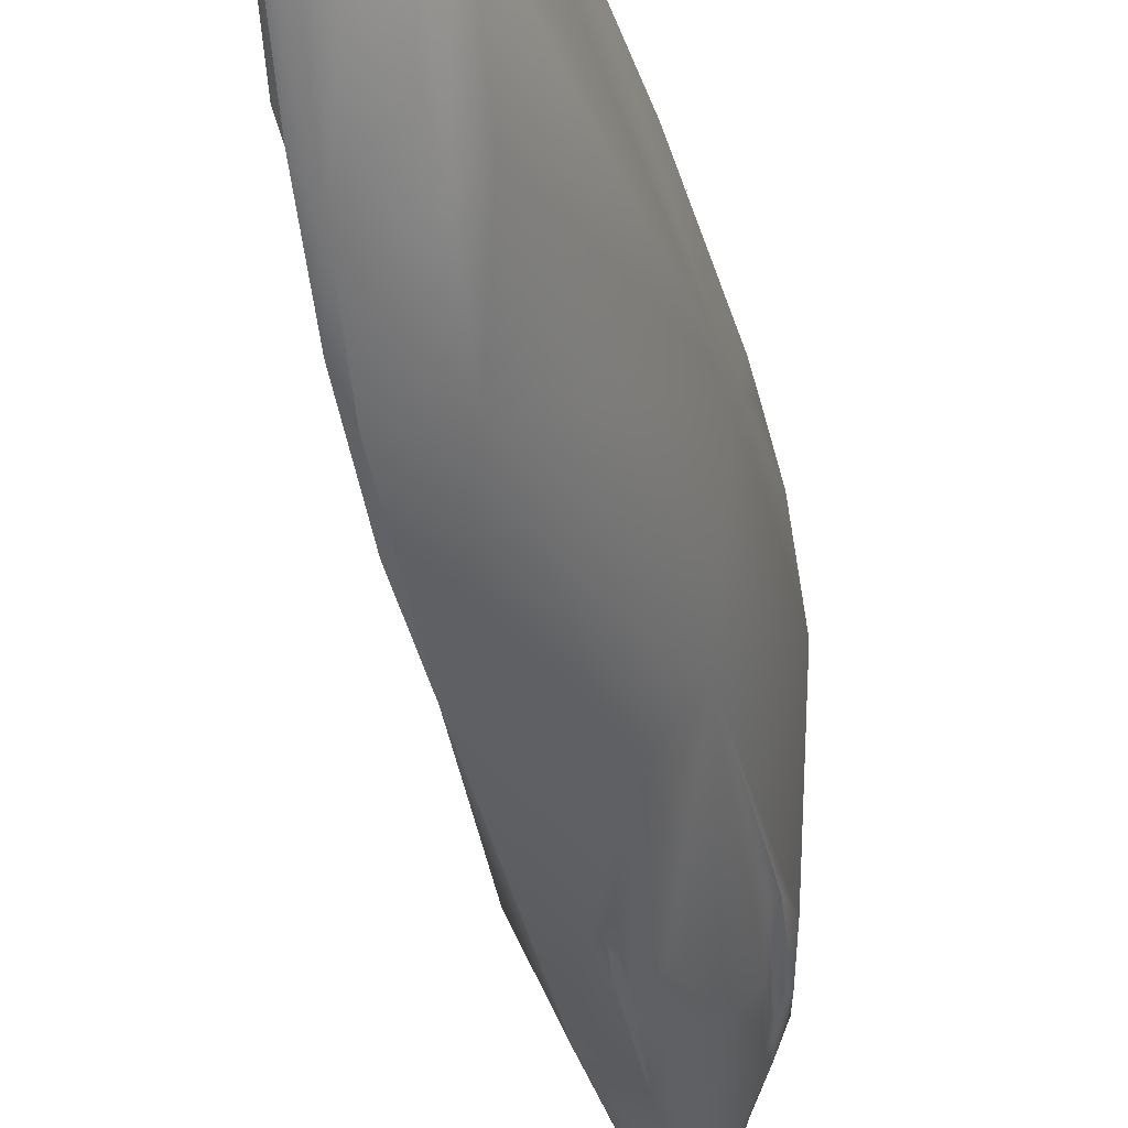
<metadata>
{"format":"obj","ext":"obj","renderer":"f3d","projection":"perspective","resolution":1024,"background":"white","views":[{"elev":-49.7,"azim":-151.6,"up":"+Y"}]}
</metadata>
<code>
v 244.2 -134.2 788.5
v 245.4 -133.8 790.2
v 245.1 -134.3 788.8
v 245.2 -133.9 790.2
v 244.6 -131.9 787.2
v 244.7 -133.1 786.5
v 243.4 -132.8 789.2
v 245.1 -133.8 790.4
v 244.5 -133.6 790.1
v 244 -131.5 787.5
v 243.6 -130.9 787.8
v 243.6 -131.1 787.4
v 243.3 -130.9 788
v 243.4 -131.2 788.3
v 243.6 -132.4 789.5
v 242.9 -131.3 789.2
v 243.8 -132.6 789.9
v 243.8 -132.3 789.6
v 244.4 -134.9 785.1
v 243.4 -132.8 784.3
v 244.1 -133.3 785.1
v 243.7 -133.1 784.5
v 241.9 -131.6 785.8
v 243 -136.6 779.6
v 243.3 -134.5 780.8
v 241.6 -133.2 779.4
v 241 -132 783.7
v 241.3 -133.3 786.4
v 240.6 -132.8 786
v 241.7 -135.7 775.5
v 242.3 -136.1 782.4
v 241 -132.7 780.3
v 240.1 -132.3 778.8
v 240 -131.9 782
v 239.8 -131.8 783.6
v 240.3 -133.5 785
v 240.1 -133.1 785
v 239.6 -132.5 785
v 239 -131.4 781.4
v 238.9 -132.2 783.7
v 241.8 -137.5 773.8
v 241.4 -136.9 778.2
v 240.9 -137 777.7
v 240.8 -137.1 778
v 240.8 -137.1 778.4
v 240.7 -137.2 778.4
v 239.6 -136.7 778.1
v 240.8 -136.4 780.4
v 239.9 -135.3 781.9
v 238.8 -134.3 781.9
v 239 -133.9 782.5
v 237.7 -132.7 781.8
v 239 -133.4 783.4
v 239 -133.6 782.6
v 238.8 -133.3 783.5
v 238.3 -130.5 777.9
v 237.8 -131.7 781.7
v 238.4 -132.4 782.9
v 240.4 -137.7 775.5
v 240.1 -137.5 776
v 240.2 -137.5 776.8
v 237.9 -133.3 772
v 237.7 -134 779.8
v 237.4 -133.7 780
v 235.7 -129.1 773
v 235.9 -130 772.6
v 234.5 -128.4 773.7
v 235.5 -129.1 776
v 237.3 -137 773.6
v 236.4 -132.1 771.8
v 235.8 -132.3 770.2
v 234.5 -129.6 776.1
v 233 -127.6 770.3
v 233 -127.8 769.4
v 232.8 -127.9 770.2
v 233.4 -127.9 772
v 233.2 -127.9 771.5
v 233.4 -128.2 772.7
v 236.9 -138.1 771.2
v 237 -137.4 772.5
v 233.5 -130.9 766.8
v 232.9 -129.5 764.2
v 233.1 -129.4 765.5
v 232.4 -127.7 768.1
v 232.2 -128.5 768.3
v 237.8 -140.2 763.4
v 238.2 -141.1 764.8
v 234.8 -136 771
v 234.5 -133.6 766.3
v 232.3 -130.4 762.6
v 232.6 -130.2 763.9
v 232.9 -131.3 765.1
v 231.7 -132.1 766.4
v 230.9 -128.6 761.1
v 232.4 -130 762.4
v 232.4 -130.2 763
v 231.3 -128.9 762.4
v 230.9 -128.6 761.1
v 230.9 -128.6 761.1
v 231.4 -128.2 763.7
v 231.4 -128.1 763.7
v 231.4 -128.1 763.7
v 235.6 -140.8 758.5
v 237.1 -141.7 760.2
v 230.8 -129 760.2
v 230.7 -129 760.2
v 230.7 -129 760.2
v 230.7 -129.3 760.9
v 235.1 -142.4 754.7
v 235.4 -142.6 756.5
v 234.9 -141.7 754.3
v 235.3 -141.2 756.2
v 234.3 -140 757
v 230.9 -132.9 754.9
v 229.7 -130.8 754.8
v 229.7 -131.4 754.4
v 229.7 -131.2 754.5
v 229.5 -130.9 754.9
v 229.5 -131.5 754.3
v 230 -130.1 756.5
v 229.6 -130.9 755.3
v 230 -130.1 756.5
v 230 -130.1 756.5
v 233.5 -142.3 751.9
v 233.6 -141.8 751
v 233.5 -141.2 751.2
v 233.3 -141 750.5
v 233.4 -141.8 750.6
v 233.3 -141.5 750.9
v 233.2 -141.3 750.7
v 233.5 -140.5 752.5
v 233.8 -141.8 751.5
v 233.6 -141.2 758.4
v 229.3 -132.1 752.8
v 229.2 -132.1 753
v 229.5 -131.5 753.9
v 229.3 -131.9 755.2
v 233.2 -141.8 749.4
v 233.3 -142.2 750.1
v 233.2 -141.7 750.7
v 233.2 -141.4 750.1
v 233.1 -141.6 750.8
v 233 -141.3 750.5
v 233.1 -141.9 750.6
v 233.1 -141.7 750.1
v 232.8 -141.6 750.2
v 232.9 -141.4 750.4
v 232.9 -141.4 750.6
v 232.9 -141.9 750.3
v 232.8 -141.7 750.6
v 231.7 -139.2 746.2
v 231.8 -139.8 746.3
v 231.7 -140.2 746.1
v 231.5 -139.7 745.9
v 231.6 -141.1 753.5
v 230.8 -138.4 746.7
v 231.6 -138.1 747.6
v 228.3 -134.1 748.5
v 228.2 -134 748.9
v 228.6 -133.2 749.9
v 228.6 -133.1 750.2
v 228.5 -133.1 749.9
v 228.5 -133.1 750
v 231.4 -140.8 745.1
v 231.1 -140.8 744.7
v 231 -141.1 744.7
v 230.6 -141.1 744.7
v 230.2 -141 745.1
v 231.5 -141.6 746.6
v 230 -140.5 745
v 231.3 -140.2 745.5
v 230.3 -140.9 747.2
v 230.1 -140.7 748.4
v 230.9 -140.8 750.9
v 230.6 -140.1 753.4
v 228.6 -138.6 748.5
v 229.4 -139.7 749.5
v 227.9 -136.7 745.3
v 227.7 -135 744
v 227.5 -134.7 743.6
v 227.6 -134.7 743.8
v 227.5 -135 744
v 227.6 -135.1 744.3
v 227.5 -134.8 743.8
v 227.5 -134.7 743.8
v 227.7 -135.7 744.3
v 227.7 -135.9 745.6
v 227.7 -135.5 744.5
v 227.6 -135.7 745.3
v 227.7 -135.7 745.8
v 227.9 -136.5 745.5
v 227.8 -136.1 744.4
v 227.7 -136.3 745
v 227.7 -135.9 744.4
v 227.6 -136 744.6
v 227.6 -136 744.8
v 227.6 -135.7 745.3
v 227.5 -135.6 744.5
v 227.6 -135.7 745.3
v 227.6 -135.7 745.5
v 228 -135.1 746.8
v 227.9 -135.5 746.3
v 227.7 -134.9 746.3
v 227.7 -135.1 746.8
v 227.6 -135.6 745.9
v 227.7 -135.8 745.9
v 227.7 -136.6 746.7
v 227.6 -136.2 745.8
v 227.8 -134.7 746.9
v 227.9 -134.7 747.1
v 227.9 -134.6 747.3
v 227.7 -134.9 746.3
v 227.9 -134.9 746.7
v 227.7 -134.9 746.3
v 227.7 -134.9 746.3
v 227.7 -134.9 746.3
v 227.7 -134.9 746.3
v 229.7 -140.3 744.9
v 229 -139.7 744.7
v 228.9 -139.7 744.7
v 229 -139.7 744.8
v 229.1 -138.9 745.1
v 228.9 -139.5 744.8
v 228.8 -139.3 744.8
v 228.9 -139.5 744.8
v 228.8 -139.3 744.8
v 228.8 -139.4 744.9
v 228.6 -139.2 745.1
v 228.5 -138.8 744.5
v 228.5 -138.7 744.5
v 228.3 -138.6 744.3
v 228.2 -138.4 744.3
v 228.4 -139 744.2
v 228.3 -138.8 744.5
v 228.3 -138.8 744.6
v 228.2 -138.6 744.3
v 228.2 -138.6 744.4
v 228.2 -138.5 744.5
v 228.1 -138.3 744.7
v 229 -139.5 747.1
v 227.8 -136.9 745.2
v 227.8 -136.6 744.5
v 228 -137.2 744.6
v 227.8 -137.1 744.6
v 227.7 -137.1 744.8
v 228.1 -137.8 744.5
v 227.8 -137.5 744.7
v 227.7 -136.2 744.4
v 227.7 -136.1 744.2
v 227.6 -136.2 744.4
v 227.7 -136.2 744.6
v 227.6 -136.2 744.8
v 227.7 -136.3 745
v 227.6 -136.4 745.6
v 227.6 -136.1 744.8
v 227.6 -136.4 744.3
v 230 -130.1 756.5
v 230 -130.1 756.5
v 230 -130.1 756.5
v 228.6 -133.2 749.9
v 228.5 -133.1 749.9
v 228.5 -133.1 750
v 245.4 -133.8 790.2
v 245.4 -133.8 790.2
v 245.1 -134.3 788.8
v 245.1 -134.3 788.8
v 245.2 -133.9 790.2
v 244.6 -131.9 787.2
v 244.6 -131.9 787.2
v 245.1 -133.8 790.4
v 245.1 -133.8 790.4
v 245.1 -133.8 790.4
v 244 -131.5 787.5
v 243.6 -130.9 787.8
v 243.3 -130.9 788
v 243.3 -130.9 788
v 243.6 -132.4 789.5
v 242.9 -131.3 789.2
v 242.9 -131.3 789.2
v 242.9 -131.3 789.2
v 243.8 -132.6 789.9
v 243.8 -132.6 789.9
v 243.8 -132.6 789.9
v 243.8 -132.3 789.6
v 243.8 -132.3 789.6
v 241.9 -131.6 785.8
v 243 -136.6 779.6
v 242.3 -136.1 782.4
v 238.9 -132.2 783.7
v 238.9 -132.2 783.7
v 238.9 -132.2 783.7
v 240.9 -137 777.7
v 240.7 -137.2 778.4
v 239 -133.6 782.6
v 237.8 -131.7 781.7
v 240.1 -137.5 776
v 240.2 -137.5 776.8
v 237.4 -133.7 780
v 235.5 -129.1 776
v 234.5 -129.6 776.1
v 233 -127.6 770.3
v 233 -127.6 770.3
v 233.2 -127.9 771.5
v 233.4 -128.2 772.7
v 232.9 -129.5 764.2
v 232.4 -127.7 768.1
v 232.4 -127.7 768.1
v 238.2 -141.1 764.8
v 238.2 -141.1 764.8
v 238.2 -141.1 764.8
v 230.9 -128.6 761.1
v 232.4 -130 762.4
v 231.3 -128.9 762.4
v 230.9 -128.6 761.1
v 230.9 -128.6 761.1
v 231.4 -128.2 763.7
v 231.4 -128.1 763.7
v 231.4 -128.1 763.7
v 237.1 -141.7 760.2
v 230.8 -129 760.2
v 230.7 -129 760.2
v 230.7 -129 760.2
v 230.7 -129.3 760.9
v 235.1 -142.4 754.7
v 235.1 -142.4 754.7
v 235.4 -142.6 756.5
v 235.4 -142.6 756.5
v 234.9 -141.7 754.3
v 230.9 -132.9 754.9
v 229.7 -130.8 754.8
v 229.7 -130.8 754.8
v 229.7 -130.8 754.8
v 229.7 -131.4 754.4
v 229.7 -131.4 754.4
v 229.7 -131.2 754.5
v 229.5 -130.9 754.9
v 229.5 -130.9 754.9
v 229.5 -131.5 754.3
v 229.5 -131.5 754.3
v 229.6 -130.9 755.3
v 229.6 -130.9 755.3
v 229.6 -130.9 755.3
v 233.6 -141.8 751
v 233.6 -141.8 751
v 233.6 -141.8 751
v 233.5 -141.2 751.2
v 233.3 -141 750.5
v 233.3 -141 750.5
v 233.4 -141.8 750.6
v 233.4 -141.8 750.6
v 233.4 -141.8 750.6
v 233.4 -141.8 750.6
v 233.3 -141.5 750.9
v 233.3 -141.5 750.9
v 229.3 -132.1 752.8
v 229.5 -131.5 753.9
v 229.5 -131.5 753.9
v 233.2 -141.8 749.4
v 233.2 -141.8 749.4
v 233.2 -141.8 749.4
v 233.2 -141.8 749.4
v 233.2 -141.8 749.4
v 233.2 -141.8 749.4
v 233.2 -141.8 749.4
v 233.3 -142.2 750.1
v 233.3 -142.2 750.1
v 233.2 -141.7 750.7
v 233.2 -141.4 750.1
v 233.1 -141.6 750.8
v 233 -141.3 750.5
v 233.1 -141.9 750.6
v 233.1 -141.7 750.1
v 233.1 -141.7 750.1
v 233.1 -141.7 750.1
v 233.1 -141.7 750.1
v 232.8 -141.6 750.2
v 232.8 -141.6 750.2
v 232.8 -141.6 750.2
v 232.8 -141.6 750.2
v 232.9 -141.4 750.4
v 232.9 -141.4 750.4
v 232.9 -141.4 750.6
v 232.9 -141.4 750.6
v 232.9 -141.9 750.3
v 232.9 -141.9 750.3
v 232.9 -141.9 750.3
v 232.8 -141.7 750.6
v 232.8 -141.7 750.6
v 232.8 -141.7 750.6
v 231.7 -139.2 746.2
v 231.5 -139.7 745.9
v 231.5 -139.7 745.9
v 230.8 -138.4 746.7
v 230.8 -138.4 746.7
v 231.6 -138.1 747.6
v 228.3 -134.1 748.5
v 228.3 -134.1 748.5
v 228.3 -134.1 748.5
v 228.3 -134.1 748.5
v 228.3 -134.1 748.5
v 228.2 -134 748.9
v 228.6 -133.1 750.2
v 228.6 -133.1 750.2
v 231.4 -140.8 745.1
v 231.1 -140.8 744.7
v 231.1 -140.8 744.7
v 231.1 -140.8 744.7
v 231 -141.1 744.7
v 231 -141.1 744.7
v 230.6 -141.1 744.7
v 230.6 -141.1 744.7
v 230.6 -141.1 744.7
v 230.2 -141 745.1
v 230.2 -141 745.1
v 230 -140.5 745
v 230 -140.5 745
v 230 -140.5 745
v 230 -140.5 745
v 231.3 -140.2 745.5
v 231.3 -140.2 745.5
v 231.3 -140.2 745.5
v 227.9 -136.7 745.3
v 227.9 -136.7 745.3
v 227.9 -136.7 745.3
v 227.9 -136.7 745.3
v 227.9 -136.7 745.3
v 227.5 -134.7 743.6
v 227.5 -134.7 743.6
v 227.5 -134.7 743.6
v 227.6 -134.7 743.8
v 227.6 -134.7 743.8
v 227.6 -134.7 743.8
v 227.6 -135.1 744.3
v 227.6 -135.1 744.3
v 227.6 -135.1 744.3
v 227.6 -135.1 744.3
v 227.5 -134.8 743.8
v 227.5 -134.8 743.8
v 227.5 -134.7 743.8
v 227.5 -134.7 743.8
v 227.5 -134.7 743.8
v 227.7 -135.7 744.3
v 227.7 -135.7 744.3
v 227.7 -135.9 745.6
v 227.7 -135.9 745.6
v 227.7 -135.9 745.6
v 227.7 -135.9 745.6
v 227.7 -135.5 744.5
v 227.7 -135.5 744.5
v 227.6 -135.7 745.3
v 227.6 -135.7 745.3
v 227.7 -135.7 745.8
v 227.9 -136.5 745.5
v 227.9 -136.5 745.5
v 227.8 -136.1 744.4
v 227.8 -136.1 744.4
v 227.7 -136.3 745
v 227.7 -136.3 745
v 227.7 -135.9 744.4
v 227.7 -135.9 744.4
v 227.6 -136 744.6
v 227.6 -136 744.6
v 227.6 -136 744.6
v 227.6 -136 744.8
v 227.6 -136 744.8
v 227.6 -136 744.8
v 227.6 -136 744.8
v 227.6 -136 744.8
v 227.6 -136 744.8
v 227.6 -135.7 745.3
v 227.6 -135.7 745.3
v 227.6 -135.7 745.3
v 227.5 -135.6 744.5
v 227.5 -135.6 744.5
v 227.6 -135.7 745.3
v 227.6 -135.7 745.3
v 227.6 -135.7 745.5
v 227.6 -135.7 745.5
v 228 -135.1 746.8
v 228 -135.1 746.8
v 227.9 -135.5 746.3
v 227.9 -135.5 746.3
v 227.9 -135.5 746.3
v 227.7 -134.9 746.3
v 227.7 -134.9 746.3
v 227.7 -134.9 746.3
v 227.7 -135.1 746.8
v 227.7 -135.1 746.8
v 227.7 -135.1 746.8
v 227.7 -135.1 746.8
v 227.6 -135.6 745.9
v 227.6 -135.6 745.9
v 227.7 -136.6 746.7
v 227.7 -136.6 746.7
v 227.7 -136.6 746.7
v 227.7 -136.6 746.7
v 227.7 -136.6 746.7
v 227.7 -136.6 746.7
v 227.7 -136.6 746.7
v 227.7 -136.6 746.7
v 227.6 -136.2 745.8
v 227.6 -136.2 745.8
v 227.8 -134.7 746.9
v 227.8 -134.7 746.9
v 227.9 -134.7 747.1
v 227.9 -134.7 747.1
v 227.9 -134.6 747.3
v 227.9 -134.6 747.3
v 227.7 -134.9 746.3
v 227.7 -134.9 746.3
v 227.7 -134.9 746.3
v 227.9 -134.9 746.7
v 227.9 -134.9 746.7
v 227.9 -134.9 746.7
v 227.7 -134.9 746.3
v 227.7 -134.9 746.3
v 227.7 -134.9 746.3
v 227.7 -134.9 746.3
v 227.7 -134.9 746.3
v 227.7 -134.9 746.3
v 227.7 -134.9 746.3
v 227.7 -134.9 746.3
v 227.7 -134.9 746.3
v 227.7 -134.9 746.3
v 227.7 -134.9 746.3
v 227.7 -134.9 746.3
v 229.7 -140.3 744.9
v 229 -139.7 744.7
v 229 -139.7 744.7
v 229 -139.7 744.7
v 229 -139.7 744.7
v 228.9 -139.7 744.7
v 228.9 -139.7 744.7
v 229 -139.7 744.8
v 229 -139.7 744.8
v 228.9 -139.5 744.8
v 228.8 -139.3 744.8
v 228.8 -139.3 744.8
v 228.9 -139.5 744.8
v 228.8 -139.3 744.8
v 228.8 -139.3 744.8
v 228.8 -139.3 744.8
v 228.8 -139.4 744.9
v 228.8 -139.4 744.9
v 228.5 -138.8 744.5
v 228.5 -138.8 744.5
v 228.5 -138.8 744.5
v 228.5 -138.8 744.5
v 228.5 -138.8 744.5
v 228.5 -138.7 744.5
v 228.5 -138.7 744.5
v 228.3 -138.6 744.3
v 228.3 -138.6 744.3
v 228.3 -138.6 744.3
v 228.3 -138.6 744.3
v 228.2 -138.4 744.3
v 228.2 -138.4 744.3
v 228.2 -138.4 744.3
v 228.2 -138.4 744.3
v 228.4 -139 744.2
v 228.4 -139 744.2
v 228.4 -139 744.2
v 228.3 -138.8 744.5
v 228.3 -138.8 744.5
v 228.3 -138.8 744.5
v 228.3 -138.8 744.5
v 228.3 -138.8 744.6
v 228.3 -138.8 744.6
v 228.2 -138.6 744.3
v 228.2 -138.6 744.3
v 228.2 -138.6 744.3
v 228.2 -138.6 744.3
v 228.2 -138.6 744.3
v 228.2 -138.6 744.3
v 228.2 -138.6 744.4
v 228.2 -138.6 744.4
v 228.2 -138.6 744.4
v 228.2 -138.6 744.4
v 228.2 -138.5 744.5
v 228.2 -138.5 744.5
v 228.2 -138.5 744.5
v 228.2 -138.5 744.5
v 228.2 -138.5 744.5
v 227.8 -136.9 745.2
v 227.8 -136.6 744.5
v 228 -137.2 744.6
v 228 -137.2 744.6
v 228 -137.2 744.6
v 227.8 -137.1 744.6
v 227.8 -137.1 744.6
v 227.7 -137.1 744.8
v 227.7 -137.1 744.8
v 227.7 -137.1 744.8
v 228.1 -137.8 744.5
v 228.1 -137.8 744.5
v 228.1 -137.8 744.5
v 227.8 -137.5 744.7
v 227.8 -137.5 744.7
v 227.8 -137.5 744.7
v 227.7 -136.2 744.4
v 227.7 -136.2 744.4
v 227.7 -136.1 744.2
v 227.7 -136.1 744.2
v 227.7 -136.1 744.2
v 227.6 -136.2 744.4
v 227.6 -136.2 744.4
v 227.7 -136.2 744.6
v 227.7 -136.2 744.6
v 227.7 -136.2 744.6
v 227.7 -136.2 744.6
v 227.6 -136.2 744.8
v 227.7 -136.3 745
v 227.7 -136.3 745
v 227.7 -136.3 745
v 227.6 -136.4 745.6
v 227.6 -136.4 745.6
v 227.6 -136.1 744.8
v 227.6 -136.1 744.8
v 227.6 -136.1 744.8
v 227.6 -136.1 744.8
v 227.6 -136.4 744.3
v 227.6 -136.4 744.3
v 227.6 -136.4 744.3
v 227.6 -136.4 744.3
g grp1
f 3 19 2
f 1 265 4
f 267 266 263
f 267 263 8
f 20 5 6
f 12 268 20
f 5 2 6
f 2 19 6
f 269 17 264
f 17 270 264
f 271 281 9
f 4 272 1
f 272 9 1
f 281 1 9
f 15 7 282
f 281 7 1
f 268 12 10
f 12 11 10
f 273 274 14
f 23 11 12
f 11 23 13
f 20 23 12
f 269 18 17
f 14 269 273
f 14 274 275
f 14 18 269
f 18 14 16
f 278 15 284
f 277 283 285
f 275 16 14
f 23 40 13
f 289 279 276
f 41 25 19
f 19 24 41
f 21 19 25
f 19 21 6
f 3 24 19
f 265 1 287
f 20 6 22
f 25 20 22
f 6 21 22
f 25 22 21
f 1 7 28
f 278 7 15
f 7 278 28
f 31 287 1
f 49 1 28
f 20 26 32
f 33 32 26
f 25 26 20
f 36 50 28
f 23 20 27
f 27 35 23
f 20 32 27
f 35 290 286
f 37 36 29
f 38 280 291
f 29 36 28
f 29 28 278
f 25 41 30
f 48 1 49
f 1 48 31
f 50 49 28
f 50 36 51
f 51 36 54
f 27 32 34
f 34 32 33
f 39 27 34
f 39 34 33
f 39 35 27
f 39 57 35
f 53 37 55
f 37 54 36
f 53 294 37
f 291 58 38
f 58 291 295
f 278 38 29
f 37 29 55
f 38 55 29
f 57 290 35
f 287 59 87
f 308 41 24
f 43 60 59
f 42 287 31
f 42 59 287
f 43 42 31
f 59 42 43
f 61 292 44
f 292 288 44
f 45 44 288
f 45 288 46
f 296 292 61
f 61 44 46
f 44 45 46
f 47 79 293
f 48 293 31
f 48 49 47
f 293 48 47
f 49 88 47
f 26 25 62
f 25 30 62
f 50 51 63
f 64 294 53
f 51 54 63
f 58 52 55
f 64 63 294
f 55 52 298
f 53 55 64
f 38 58 55
f 65 56 66
f 56 39 33
f 52 295 72
f 295 52 58
f 67 56 65
f 39 56 68
f 39 299 57
f 309 86 41
f 41 86 30
f 79 59 60
f 79 60 297
f 79 297 293
f 89 62 30
f 62 71 26
f 71 62 89
f 49 50 88
f 88 50 63
f 298 52 88
f 64 88 63
f 66 56 33
f 88 52 72
f 67 68 56
f 78 300 299
f 300 57 299
f 73 67 65
f 67 78 299
f 79 47 80
f 88 80 69
f 69 47 88
f 47 69 80
f 30 86 89
f 71 89 66
f 26 70 33
f 70 66 33
f 70 26 71
f 70 71 66
f 83 74 65
f 66 83 65
f 65 74 73
f 74 84 73
f 306 75 301
f 76 302 77
f 301 75 303
f 76 67 73
f 77 78 76
f 304 303 75
f 76 78 67
f 304 93 72
f 87 59 79
f 80 88 79
f 113 89 86
f 92 81 89
f 92 83 81
f 92 82 83
f 81 66 89
f 83 66 81
f 83 305 84
f 305 95 84
f 97 108 307
f 84 95 313
f 74 83 84
f 323 85 306
f 85 75 306
f 93 75 85
f 85 323 93
f 304 75 93
f 111 86 104
f 104 86 309
f 133 87 79
f 312 82 91
f 312 91 96
f 92 114 90
f 92 91 82
f 96 91 92
f 92 90 96
f 92 89 113
f 94 98 99
f 312 96 114
f 95 329 313
f 90 114 96
f 311 315 314
f 100 101 102
f 316 318 317
f 310 110 319
f 111 112 86
f 103 86 112
f 86 103 113
f 88 133 79
f 106 105 107
f 321 322 320
f 121 313 329
f 340 108 97
f 132 109 139
f 111 109 132
f 104 109 111
f 319 110 324
f 131 113 112
f 103 112 113
f 326 87 133
f 124 326 133
f 133 88 93
f 88 72 93
f 113 114 92
f 114 117 115
f 335 119 330
f 119 118 330
f 336 341 331
f 136 116 114
f 116 117 114
f 333 119 335
f 338 334 356
f 120 122 123
f 258 257 259
f 332 121 329
f 137 342 337
f 342 137 323
f 323 137 93
f 125 132 139
f 125 139 128
f 138 128 139
f 124 365 325
f 124 325 327
f 343 129 132
f 131 127 157
f 127 131 126
f 349 140 344
f 367 353 345
f 354 346 328
f 354 130 346
f 346 130 347
f 157 113 131
f 358 145 350
f 367 142 353
f 359 348 141
f 369 130 354
f 143 141 348
f 370 347 130
f 111 126 112
f 112 126 131
f 111 132 129
f 133 155 124
f 155 133 175
f 175 133 93
f 158 114 113
f 134 114 161
f 114 158 161
f 355 135 357
f 402 135 355
f 114 134 136
f 357 137 339
f 137 357 135
f 135 402 137
f 137 337 339
f 360 366 166
f 171 153 361
f 408 365 169
f 169 365 124
f 127 362 157
f 151 157 362
f 141 372 359
f 373 144 351
f 367 352 371
f 374 368 146
f 367 371 142
f 147 376 141
f 143 147 141
f 380 370 130
f 148 130 369
f 375 377 149
f 130 382 380
f 373 384 144
f 378 150 385
f 371 386 387
f 371 387 142
f 388 379 381
f 383 388 381
f 389 148 369
f 151 362 152
f 154 222 390
f 391 151 152
f 171 392 153
f 363 153 392
f 391 152 362
f 154 419 222
f 124 155 174
f 395 390 156
f 156 390 222
f 157 158 113
f 396 395 156
f 159 403 397
f 207 137 401
f 402 401 137
f 207 93 137
f 160 162 163
f 261 260 262
f 420 164 165
f 166 405 404
f 409 167 406
f 168 170 410
f 360 166 404
f 164 420 364
f 421 407 415
f 416 406 167
f 169 411 408
f 169 413 412
f 413 169 172
f 169 124 172
f 417 414 218
f 418 222 419
f 418 527 222
f 173 240 228
f 173 174 240
f 173 172 124
f 124 174 173
f 228 172 173
f 174 155 240
f 177 240 155
f 177 155 175
f 240 177 176
f 177 175 176
f 93 176 175
f 191 156 178
f 393 222 246
f 193 422 253
f 207 176 93
f 186 179 188
f 183 188 179
f 180 181 179
f 179 430 183
f 427 185 431
f 439 433 432
f 442 434 182
f 186 180 179
f 442 182 428
f 428 182 184
f 434 437 182
f 438 440 429
f 434 441 437
f 435 443 198
f 156 191 202
f 197 187 191
f 187 202 191
f 197 189 187
f 187 190 202
f 444 206 452
f 470 199 450
f 451 200 445
f 475 200 451
f 206 205 452
f 249 192 248
f 600 455 251
f 178 457 191
f 188 194 186
f 195 456 602
f 607 196 252
f 251 455 464
f 456 195 465
f 252 196 457
f 196 191 457
f 453 466 254
f 443 459 198
f 460 448 473
f 454 615 471
f 616 208 472
f 208 476 472
f 477 476 208
f 501 446 478
f 474 449 436
f 201 396 156
f 396 201 213
f 201 156 202
f 214 212 203
f 484 509 217
f 479 204 512
f 485 215 515
f 480 481 487
f 486 524 518
f 493 488 482
f 202 190 491
f 492 494 483
f 206 444 495
f 205 206 495
f 616 496 208
f 497 447 502
f 210 398 498
f 211 397 505
f 513 209 399
f 400 503 499
f 489 504 514
f 490 499 503
f 500 507 506
f 516 216 510
f 511 521 525
f 519 522 517
f 520 526 523
f 159 397 211
f 207 401 508
f 218 414 220
f 527 219 222
f 219 224 222
f 220 528 218
f 221 532 172
f 534 537 529
f 534 227 537
f 530 223 535
f 223 225 535
f 221 172 543
f 528 220 226
f 532 539 540
f 221 539 532
f 172 533 413
f 228 543 172
f 222 224 541
f 246 222 230
f 541 536 531
f 224 536 541
f 223 538 225
f 538 544 225
f 230 222 541
f 539 543 540
f 543 228 540
f 229 235 233
f 228 238 540
f 236 545 560
f 231 546 569
f 547 552 237
f 579 550 542
f 570 232 553
f 554 556 580
f 555 581 575
f 557 551 582
f 239 238 176
f 230 558 246
f 594 239 176
f 561 567 234
f 576 563 548
f 577 571 564
f 572 562 565
f 566 568 549
f 583 573 578
f 574 239 559
f 574 238 239
f 559 239 594
f 228 240 238
f 176 238 240
f 256 242 243
f 243 242 393
f 394 585 423
f 247 496 241
f 424 247 241
f 425 584 612
f 241 496 613
f 243 393 246
f 597 245 586
f 591 244 587
f 621 589 592
f 590 622 588
f 426 593 598
f 176 599 595
f 586 596 597
f 176 207 599
f 601 250 603
f 601 608 250
f 423 585 623
f 613 496 616
f 605 461 604
f 462 606 609
f 611 255 610
f 458 255 611
f 193 253 617
f 614 467 618
f 613 616 468
f 619 462 609
f 469 463 620
f 426 624 593

</code>
